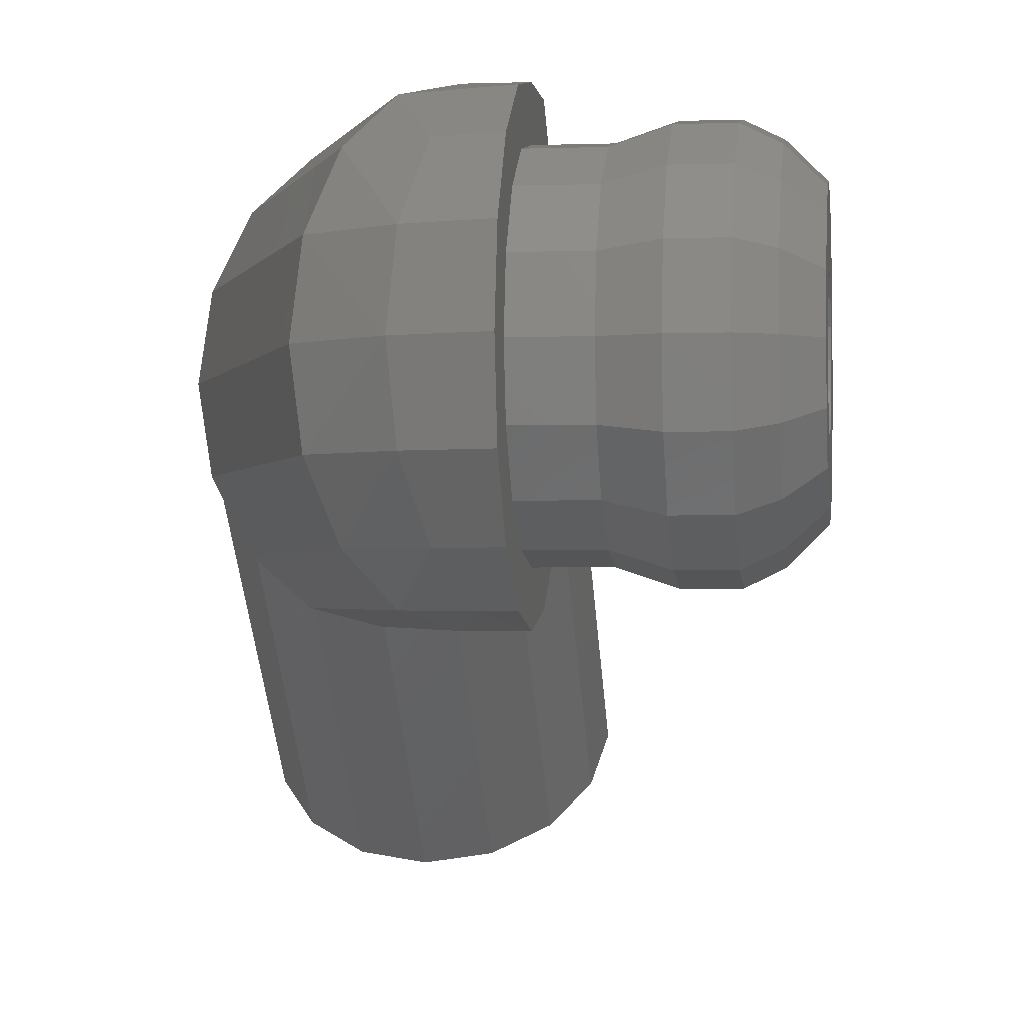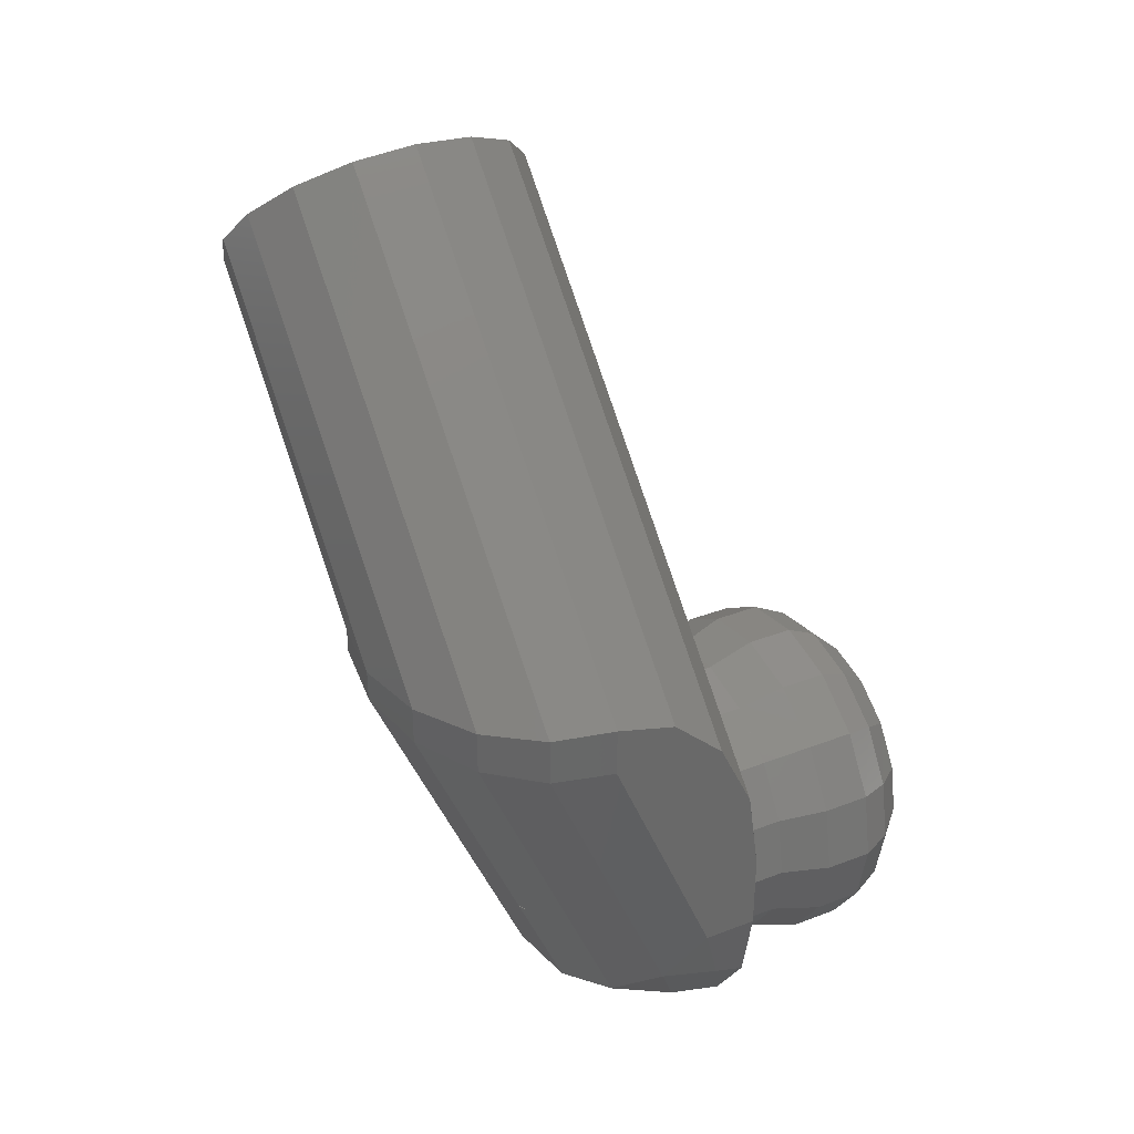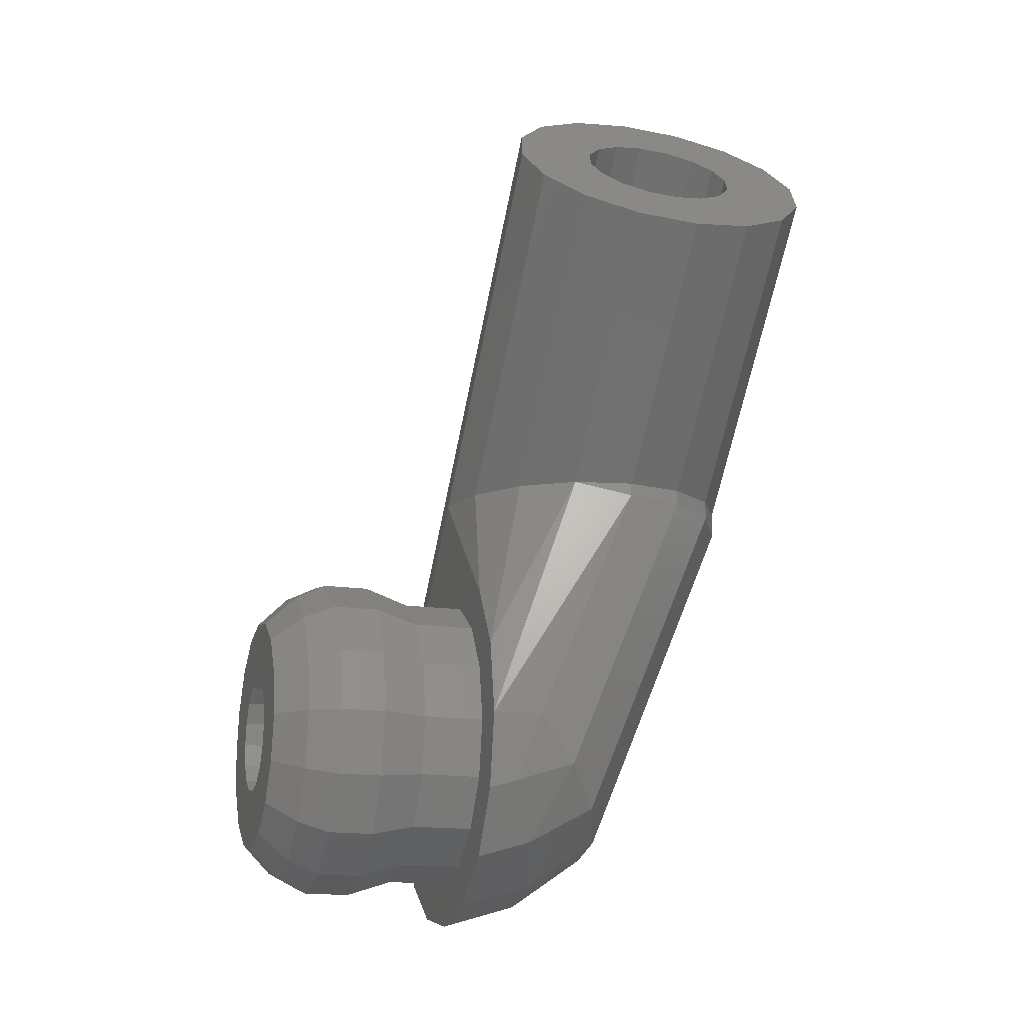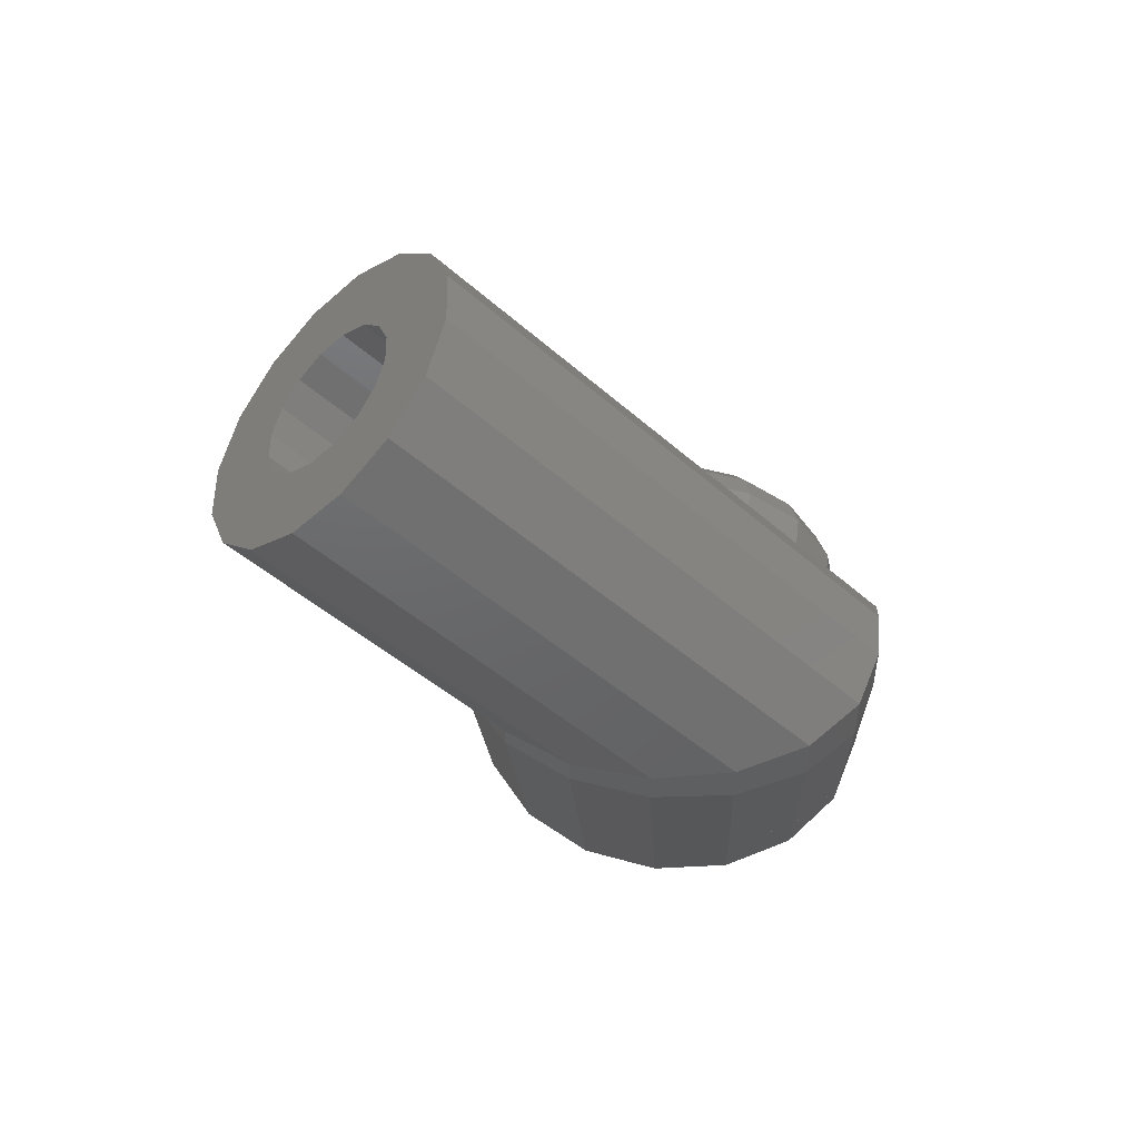
<metadata>
{"format":"stl","ext":"stl","renderer":"f3d","projection":"perspective","resolution":1024,"background":"white","views":[{"elev":-1.6,"azim":7.4,"up":"+Z"},{"elev":35.0,"azim":-27.2,"up":"+Y"},{"elev":-16.8,"azim":163.8,"up":"+Y"},{"elev":50.8,"azim":-83.1,"up":"+Y"}]}
</metadata>
<code>
# stl→obj: 313 verts, 497 faces
v 0 0.3611 -0.00112
v 0 0.2 0
v 0 0.1848 -0.07652
v -0.03828 -0.088 -0.2402
v 0 0 -0.26
v 0 -0.09952 -0.2402
v -0.1898 -0.1478 -0.09948
v -0.0924 -0.2125 -0.09948
v -0.1 -0.23 0
v -0.161 -0.1132 -0.1838
v -0.07072 -0.1626 -0.1838
v -0.1177 -0.0612 -0.2402
v -0.06664 0 -0.26
v -0.2 -0.16 0
v -0.1432 0 -0.2402
v 0 -0.09952 0.2402
v 0 0 0.26
v -0.03828 -0.088 0.2402
v -0.06664 0 0.26
v -0.1177 -0.0612 0.2402
v -0.0924 -0.2125 0.09948
v -0.1898 -0.1478 0.09948
v -0.07072 -0.1626 0.1838
v -0.161 -0.1132 0.1838
v -0.1432 0 0.2402
v -0.2 0.32 -0.26
v -0.2 0.3371 -0.26
v -0.1235 0.339 -0.2403
v 0 0.09948 -0.2402
v -0.0586 0.3442 -0.1842
v 0 0.1838 -0.1838
v -0.01524 0.3519 -0.1002
v 0.08 -0.2 0
v 0.14 -0.22 0
v 0.14 -0.2032 0.0842
v 0.08 -0.1848 0.07652
v 0.2 -0.22 0
v 0.2 -0.2032 0.0842
v 0.24 -0.2 0
v 0.24 -0.1848 0.07652
v 0.28 -0.16 0
v 0.28 -0.1478 0.06124
v 0.14 -0.1556 0.1556
v 0.08 -0.1414 0.1414
v 0.2 -0.1556 0.1556
v 0.24 -0.1414 0.1414
v 0.28 -0.1131 0.1131
v 0.14 -0.0842 0.2032
v 0.08 -0.07652 0.1848
v 0.2 -0.0842 0.2032
v 0.24 -0.07652 0.1848
v 0.28 -0.06124 0.1478
v 0.14 0 0.22
v 0.08 0 0.2
v 0.2 0 0.22
v 0.24 0 0.2
v 0.28 0 0.16
v 0.14 0.0842 0.2032
v 0.08 0.07652 0.1848
v 0.2 0.0842 0.2032
v 0.24 0.07652 0.1848
v 0.28 0.06124 0.1478
v 0.14 0.1556 0.1556
v 0.08 0.1414 0.1414
v 0.2 0.1556 0.1556
v 0.24 0.1414 0.1414
v 0.28 0.1131 0.1131
v 0.14 0.2032 0.0842
v 0.08 0.1848 0.07652
v 0.2 0.2032 0.0842
v 0.24 0.1848 0.07652
v 0.28 0.1478 0.06124
v 0.14 0.22 0
v 0.08 0.2 0
v 0.2 0.22 0
v 0.24 0.2 0
v 0.28 0.16 0
v 0.14 0.2032 -0.0842
v 0.08 0.1848 -0.07652
v 0.2 0.2032 -0.0842
v 0.24 0.1848 -0.07652
v 0.28 0.1478 -0.06124
v 0.14 0.1556 -0.1556
v 0.08 0.1414 -0.1414
v 0.2 0.1556 -0.1556
v 0.24 0.1414 -0.1414
v 0.28 0.1131 -0.1131
v 0.14 0.0842 -0.2032
v 0.08 0.07652 -0.1848
v 0.2 0.0842 -0.2032
v 0.24 0.07652 -0.1848
v 0.28 0.06124 -0.1478
v 0.14 0 -0.22
v 0.08 0 -0.2
v 0.2 0 -0.22
v 0.24 0 -0.2
v 0.28 0 -0.16
v 0.14 -0.0842 -0.2032
v 0.08 -0.07652 -0.1848
v 0.2 -0.0842 -0.2032
v 0.24 -0.07652 -0.1848
v 0.28 -0.06124 -0.1478
v 0.14 -0.1556 -0.1556
v 0.08 -0.1414 -0.1414
v 0.2 -0.1556 -0.1556
v 0.24 -0.1414 -0.1414
v 0.28 -0.1131 -0.1131
v 0.14 -0.2032 -0.0842
v 0.08 -0.1848 -0.07652
v 0.2 -0.2032 -0.0842
v 0.24 -0.1848 -0.07652
v 0.28 -0.1478 -0.06124
v 0 0 0.2
v 0 0.07652 0.1848
v 0 0.1 0.26
v 0 0.1414 0.1414
v 0 0.18 0.18
v 0 0.1848 0.07652
v 0 0.24 0.12
v 0 0.1414 -0.1414
v 0 0.07652 -0.1848
v 0 0 -0.2
v 0 -0.2402 -0.09952
v 0 -0.26 0
v 0 -0.1838 -0.1838
v -0.2666 0 0
v -0.2514 0 -0.09952
v -0.2081 0 -0.1838
v 0 -0.2402 0.09952
v 0 -0.1838 0.1838
v -0.2514 0 0.09952
v -0.2081 0 0.1838
v -0.2765 0.32 -0.2402
v -0.2765 0.3389 -0.2402
v -0.3414 0.32 -0.1838
v -0.3414 0.3438 -0.1838
v -0.3847 0.32 -0.0995
v -0.3848 0.3513 -0.09949
v -0.4 0.32 0
v -0.4 0.36 0
v -0.3847 0.32 0.0995
v -0.3848 0.3687 0.09949
v -0.3414 0.32 0.1838
v -0.3414 0.3762 0.1838
v -0.2765 0.32 0.2402
v -0.2765 0.3811 0.2402
v -0.2 0.32 0.26
v -0.2 0.3829 0.26
v -0.0586 0.3 0.26
v -0.1235 0.3614 0.26
v -0.01524 0.2082 0.26
v 0 0.08 0
v 0.28 0.08 0
v 0.28 0.07391 0.03061
v 0 0.07391 0.03061
v 0.28 0.05657 0.05657
v 0 0.05657 0.05657
v 0.28 0.03061 0.07391
v 0 0.03061 0.07391
v 0.28 -0 0.08
v 0 -0 0.08
v 0.28 -0.03061 0.07391
v 0 -0.03061 0.07391
v 0.28 -0.05657 0.05657
v 0 -0.05657 0.05657
v 0.28 -0.07391 0.03061
v 0 -0.07391 0.03061
v 0.28 -0.08 -0
v 0 -0.08 -0
v 0.28 -0.07391 -0.03061
v 0 -0.07391 -0.03061
v 0.28 -0.05657 -0.05657
v 0 -0.05657 -0.05657
v 0.28 -0.03061 -0.07391
v 0 -0.03061 -0.07391
v 0.28 0 -0.08
v 0 0 -0.08
v 0.28 0.03061 -0.07391
v 0 0.03061 -0.07391
v 0.28 0.05657 -0.05657
v 0 0.05657 -0.05657
v 0.28 0.07391 -0.03061
v 0 0.07391 -0.03061
v 0.28 0.1478 0.06123
v 0.28 0.06123 0.1478
v 0.28 -0 0.16
v 0.28 -0.06123 0.1478
v 0.28 -0.1478 0.06123
v 0.28 -0.16 -0
v 0.28 -0.1478 -0.06123
v 0.28 -0.06123 -0.1478
v 0.28 0.06123 -0.1478
v 0.28 0.1478 -0.06123
v 0.08 0.1848 -0.07654
v 0 0.1848 -0.07654
v 0.08 0.07654 -0.1848
v 0 0.07654 -0.1848
v 0.08 -0.07654 -0.1848
v 0 -0.07654 -0.1848
v 0 -0.1414 -0.1414
v 0.08 -0.1848 -0.07654
v 0 -0.1848 -0.07654
v 0.08 -0.2 -0
v 0 -0.2 -0
v 0.08 -0.1848 0.07654
v 0 -0.1848 0.07654
v 0 -0.1414 0.1414
v 0.08 -0.07654 0.1848
v 0 -0.07654 0.1848
v 0.08 -0 0.2
v 0 -0 0.2
v 0.08 0.07654 0.1848
v 0 0.07654 0.1848
v 0.08 0.1848 0.07654
v 0 0.1848 0.07654
v 0 0 0
v 0 -0.0995 0.2402
v 0 -0.2402 0.0995
v 0 -0.26 -0
v 0 -0.2402 -0.0995
v 0 -0.0995 -0.2402
v 0 -0 -0.08
v 0 0.08 -0
v 0 0 0.08
v -0.2 0.3318 0.02828
v -0.1 0.3318 0.02828
v -0.1076 0.3047 0.00122
v -0.1293 0.2818 -0.02172
v -0.1617 0.2664 -0.03705
v -0.2 0.261 -0.04243
v -0.2383 0.2664 -0.03705
v -0.2707 0.2818 -0.02172
v -0.2924 0.3047 0.00122
v -0.3 0.3318 0.02828
v -0.2924 0.3588 0.05534
v -0.2707 0.3818 0.07828
v -0.2383 0.3971 0.09361
v -0.2 0.4025 0.09899
v -0.1617 0.3971 0.09361
v -0.1293 0.3818 0.07828
v -0.1076 0.3588 0.05534
v -0.1 0.756 -0.396
v -0.1076 0.729 -0.423
v -0.1293 0.706 -0.446
v -0.1617 0.6907 -0.4613
v -0.2 0.6853 -0.4667
v -0.2383 0.6907 -0.4613
v -0.2707 0.706 -0.446
v -0.2924 0.729 -0.423
v -0.3 0.756 -0.396
v -0.2924 0.7831 -0.3689
v -0.2707 0.806 -0.346
v -0.2383 0.8214 -0.3307
v -0.2 0.8267 -0.3253
v -0.1617 0.8214 -0.3307
v -0.1293 0.806 -0.346
v -0.1076 0.7831 -0.3689
v 0 0.756 -0.396
v -0.01522 0.7019 -0.4501
v -0.1076 0.7289 -0.4231
v -0.05858 0.656 -0.496
v -0.1235 0.6253 -0.5267
v -0.2 0.6146 -0.5374
v -0.2765 0.6253 -0.5267
v -0.3414 0.656 -0.496
v -0.3848 0.7019 -0.4501
v -0.2924 0.7289 -0.4231
v -0.4 0.756 -0.396
v -0.3848 0.8101 -0.3419
v -0.3414 0.856 -0.296
v -0.2765 0.8867 -0.2653
v -0.2383 0.8213 -0.3307
v -0.2 0.8974 -0.2546
v -0.1235 0.8867 -0.2653
v -0.1617 0.8213 -0.3307
v -0.05858 0.856 -0.296
v -0.01522 0.8101 -0.3419
v -0.2514 0 0.0995
v -0.2514 0 -0.0995
v 0 0.4786 -0.1186
v -0.01522 0.4244 -0.1727
v -0.05858 0.3785 -0.2186
v -0.1235 0.3479 -0.2492
v -0.2765 0.3479 -0.2492
v -0.3414 0.3785 -0.2186
v -0.3848 0.4244 -0.1727
v -0.4 0.4786 -0.1186
v -0.3848 0.5327 -0.06443
v -0.3414 0.5786 -0.01855
v -0.2765 0.6092 0.01211
v -0.2 0.62 0.02288
v -0.1235 0.6092 0.01211
v -0.05858 0.5786 -0.01855
v -0.01522 0.5327 -0.06443
v -0.3414 0.3786 -0.2186
v -0.3848 0.5327 -0.06444
v -0.3414 0.5786 -0.01856
v -0.2765 0.6092 0.01209
v -0.2 0.62 0.02286
v -0.1235 0.3721 0.2492
v -0.1235 0.6092 0.01209
v -0.05858 0.3414 0.2186
v -0.05858 0.5786 -0.01856
v -0.01522 0.2956 0.1727
v -0.01522 0.5327 -0.06444
v 0 0.2414 0.1186
v -0.1235 0.3613 0.26
v -0.05858 0.2999 0.2601
v -0.01522 0.2081 0.2602
v 0 0.09972 0.2603
v -0.1235 0.3389 -0.2403
v -0.05858 0.3441 -0.1842
v -0.01522 0.3519 -0.1002
f 1 2 3
f 4 5 6
f 7 8 9
f 10 11 8
f 12 4 11
f 13 5 4
f 9 14 7
f 8 7 10
f 11 10 12
f 4 12 13
f 15 13 12
f 16 17 18
f 19 20 18
f 18 17 19
f 9 21 22
f 21 23 24
f 23 18 20
f 22 14 9
f 24 22 21
f 20 24 23
f 20 19 25
f 5 13 26
f 26 27 28
f 26 28 5
f 29 5 28
f 30 29 28
f 29 30 31
f 32 31 30
f 31 32 1
f 33 34 35
f 33 35 36
f 34 37 38
f 34 38 35
f 37 39 40
f 37 40 38
f 39 41 42
f 39 42 40
f 36 35 43
f 36 43 44
f 35 38 45
f 35 45 43
f 38 40 46
f 38 46 45
f 40 42 47
f 40 47 46
f 44 43 48
f 44 48 49
f 43 45 50
f 43 50 48
f 45 46 51
f 45 51 50
f 46 47 52
f 46 52 51
f 49 48 53
f 49 53 54
f 48 50 55
f 48 55 53
f 50 51 56
f 50 56 55
f 51 52 57
f 51 57 56
f 54 53 58
f 54 58 59
f 53 55 60
f 53 60 58
f 55 56 61
f 55 61 60
f 56 57 62
f 56 62 61
f 59 58 63
f 59 63 64
f 58 60 65
f 58 65 63
f 60 61 66
f 60 66 65
f 61 62 67
f 61 67 66
f 64 63 68
f 64 68 69
f 63 65 70
f 63 70 68
f 65 66 71
f 65 71 70
f 66 67 72
f 66 72 71
f 69 68 73
f 69 73 74
f 68 70 75
f 68 75 73
f 70 71 76
f 70 76 75
f 71 72 77
f 71 77 76
f 74 73 78
f 74 78 79
f 73 75 80
f 73 80 78
f 75 76 81
f 75 81 80
f 76 77 82
f 76 82 81
f 79 78 83
f 79 83 84
f 78 80 85
f 78 85 83
f 80 81 86
f 80 86 85
f 81 82 87
f 81 87 86
f 84 83 88
f 84 88 89
f 83 85 90
f 83 90 88
f 85 86 91
f 85 91 90
f 86 87 92
f 86 92 91
f 89 88 93
f 89 93 94
f 88 90 95
f 88 95 93
f 90 91 96
f 90 96 95
f 91 92 97
f 91 97 96
f 94 93 98
f 94 98 99
f 93 95 100
f 93 100 98
f 95 96 101
f 95 101 100
f 96 97 102
f 96 102 101
f 99 98 103
f 99 103 104
f 98 100 105
f 98 105 103
f 100 101 106
f 100 106 105
f 101 102 107
f 101 107 106
f 104 103 108
f 104 108 109
f 103 105 110
f 103 110 108
f 105 106 111
f 105 111 110
f 106 107 112
f 106 112 111
f 109 108 34
f 109 34 33
f 108 110 37
f 108 37 34
f 110 111 39
f 110 39 37
f 111 112 41
f 111 41 39
f 17 113 114
f 17 114 115
f 115 114 116
f 115 116 117
f 117 116 118
f 117 118 119
f 119 118 2
f 119 2 1
f 1 3 120
f 1 120 31
f 31 120 121
f 31 121 29
f 29 121 122
f 29 122 5
f 9 8 123
f 9 123 124
f 8 11 125
f 8 125 123
f 11 4 6
f 11 6 125
f 126 127 7
f 126 7 14
f 127 128 10
f 127 10 7
f 128 15 12
f 128 12 10
f 124 129 21
f 124 21 9
f 129 130 23
f 129 23 21
f 130 16 18
f 130 18 23
f 14 22 131
f 14 131 126
f 22 24 132
f 22 132 131
f 24 20 25
f 24 25 132
f 133 134 27
f 133 27 26
f 135 136 134
f 135 134 133
f 137 138 136
f 137 136 135
f 139 140 138
f 139 138 137
f 141 142 140
f 141 140 139
f 143 144 142
f 143 142 141
f 145 146 144
f 145 144 143
f 147 148 146
f 147 146 145
f 149 150 148
f 149 148 147
f 115 151 149
f 115 149 147
f 19 17 115
f 19 115 147
f 152 153 154
f 152 154 155
f 155 154 156
f 155 156 157
f 157 156 158
f 157 158 159
f 159 158 160
f 159 160 161
f 161 160 162
f 161 162 163
f 163 162 164
f 163 164 165
f 165 164 166
f 165 166 167
f 167 166 168
f 167 168 169
f 169 168 170
f 169 170 171
f 171 170 172
f 171 172 173
f 173 172 174
f 173 174 175
f 175 174 176
f 175 176 177
f 177 176 178
f 177 178 179
f 179 178 180
f 179 180 181
f 181 180 182
f 181 182 183
f 183 182 153
f 183 153 152
f 153 77 184
f 153 184 154
f 154 184 67
f 154 67 156
f 156 67 185
f 156 185 158
f 158 185 186
f 158 186 160
f 160 186 187
f 160 187 162
f 162 187 47
f 162 47 164
f 164 47 188
f 164 188 166
f 166 188 189
f 166 189 168
f 168 189 190
f 168 190 170
f 170 190 107
f 170 107 172
f 172 107 191
f 172 191 174
f 174 191 97
f 174 97 176
f 176 97 192
f 176 192 178
f 178 192 87
f 178 87 180
f 180 87 193
f 180 193 182
f 182 193 77
f 182 77 153
f 2 74 194
f 2 194 195
f 195 194 84
f 195 84 120
f 120 84 196
f 120 196 197
f 197 196 94
f 197 94 122
f 122 94 198
f 122 198 199
f 199 198 104
f 199 104 200
f 200 104 201
f 200 201 202
f 202 201 203
f 202 203 204
f 204 203 205
f 204 205 206
f 206 205 44
f 206 44 207
f 207 44 208
f 207 208 209
f 209 208 210
f 209 210 211
f 211 210 212
f 211 212 213
f 213 212 64
f 213 64 116
f 116 64 214
f 116 214 215
f 215 214 74
f 215 74 2
f 216 17 217
f 216 217 130
f 216 130 218
f 216 218 219
f 216 219 220
f 216 220 125
f 216 125 221
f 216 221 5
f 222 179 216
f 179 181 216
f 181 183 216
f 183 223 216
f 223 155 216
f 155 157 216
f 157 159 216
f 159 224 216
f 225 226 227
f 225 227 228
f 225 228 229
f 225 229 230
f 225 230 231
f 225 231 232
f 225 232 233
f 225 233 234
f 225 234 235
f 225 235 236
f 225 236 237
f 225 237 238
f 225 238 239
f 225 239 240
f 225 240 241
f 225 241 226
f 226 242 243
f 226 243 227
f 227 243 244
f 227 244 228
f 228 244 245
f 228 245 229
f 229 245 246
f 229 246 230
f 230 246 247
f 230 247 231
f 231 247 248
f 231 248 232
f 232 248 249
f 232 249 233
f 233 249 250
f 233 250 234
f 234 250 251
f 234 251 235
f 235 251 252
f 235 252 236
f 236 252 253
f 236 253 237
f 237 253 254
f 237 254 238
f 238 254 255
f 238 255 239
f 239 255 256
f 239 256 240
f 240 256 257
f 240 257 241
f 241 257 242
f 241 242 226
f 242 258 259
f 242 259 260
f 260 259 261
f 260 261 244
f 244 261 262
f 244 262 245
f 245 262 263
f 245 263 246
f 246 263 264
f 246 264 247
f 247 264 265
f 247 265 248
f 248 265 266
f 248 266 267
f 267 266 268
f 267 268 250
f 250 268 269
f 250 269 251
f 251 269 270
f 251 270 252
f 252 270 271
f 252 271 272
f 272 271 273
f 272 273 254
f 254 273 274
f 254 274 275
f 275 274 276
f 275 276 256
f 256 276 277
f 256 277 257
f 257 277 258
f 257 258 242
f 19 147 145
f 19 145 25
f 25 145 143
f 25 143 132
f 132 143 141
f 132 141 278
f 278 141 139
f 278 139 126
f 126 139 137
f 126 137 279
f 279 137 135
f 279 135 128
f 128 135 133
f 128 133 15
f 15 133 26
f 15 26 13
f 258 280 281
f 258 281 259
f 259 281 282
f 259 282 261
f 261 282 283
f 261 283 262
f 262 283 27
f 262 27 263
f 263 27 284
f 263 284 264
f 264 284 285
f 264 285 265
f 265 285 286
f 265 286 266
f 266 286 287
f 266 287 268
f 268 287 288
f 268 288 269
f 269 288 289
f 269 289 270
f 270 289 290
f 270 290 271
f 271 290 291
f 271 291 273
f 273 291 292
f 273 292 274
f 274 292 293
f 274 293 276
f 276 293 294
f 276 294 277
f 277 294 280
f 277 280 258
f 27 27 284
f 27 284 134
f 284 134 295
f 134 295 136
f 295 136 286
f 136 286 138
f 286 138 287
f 138 287 140
f 287 140 296
f 140 296 142
f 296 142 297
f 142 297 144
f 297 144 298
f 144 298 146
f 298 146 299
f 146 299 148
f 299 148 300
f 299 300 301
f 301 300 302
f 301 302 303
f 303 302 304
f 303 304 305
f 305 304 306
f 305 306 280
f 148 148 300
f 148 300 307
f 300 307 302
f 307 302 308
f 302 308 304
f 308 304 309
f 304 309 306
f 309 306 310
f 27 27 311
f 27 311 283
f 311 283 312
f 283 312 282
f 312 282 313
f 282 313 281
f 313 281 1
f 281 1 280

</code>
